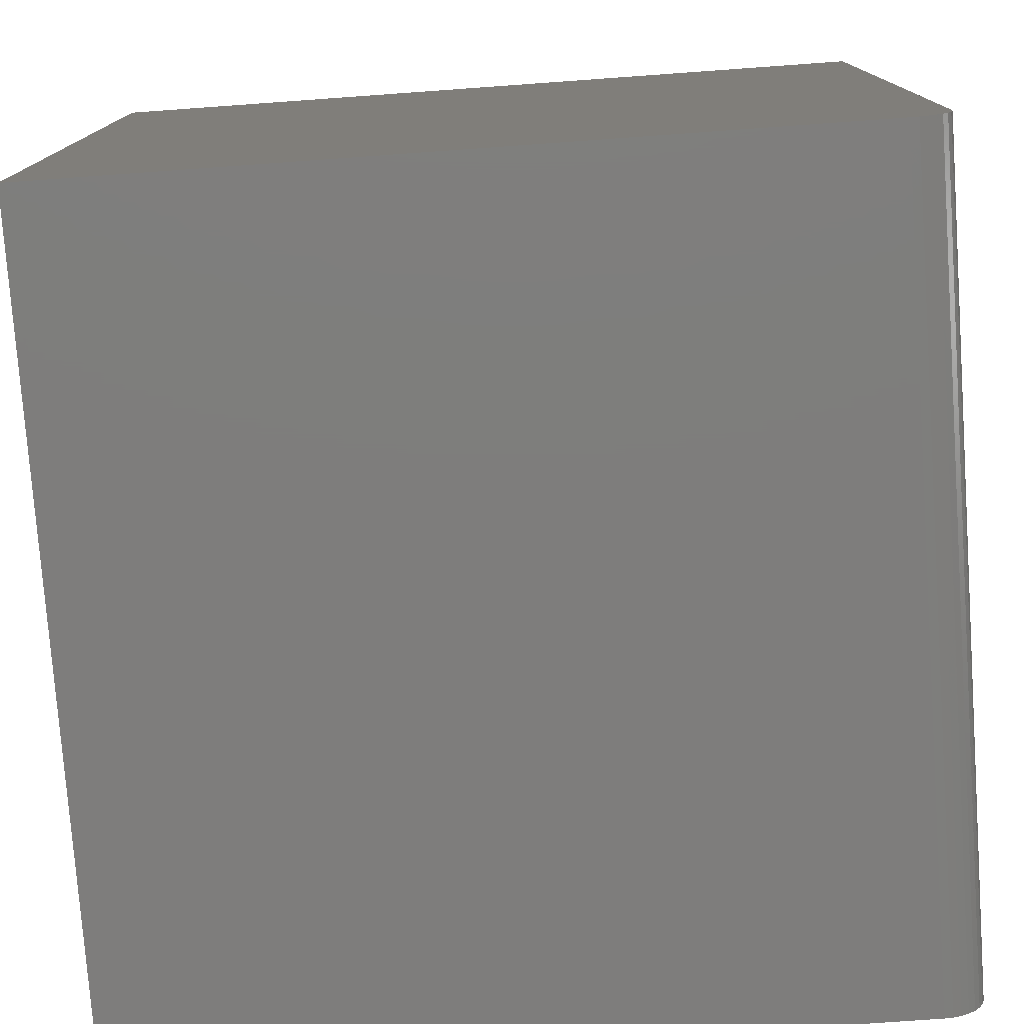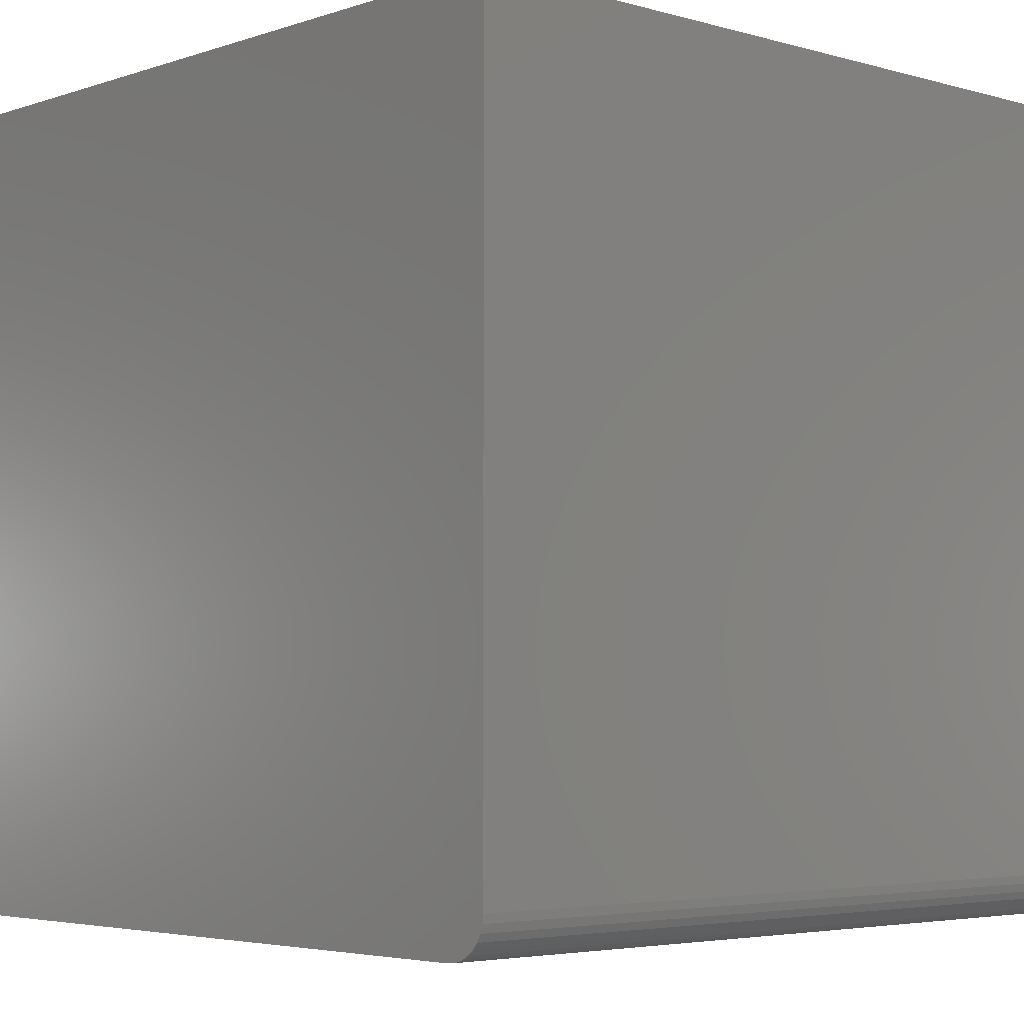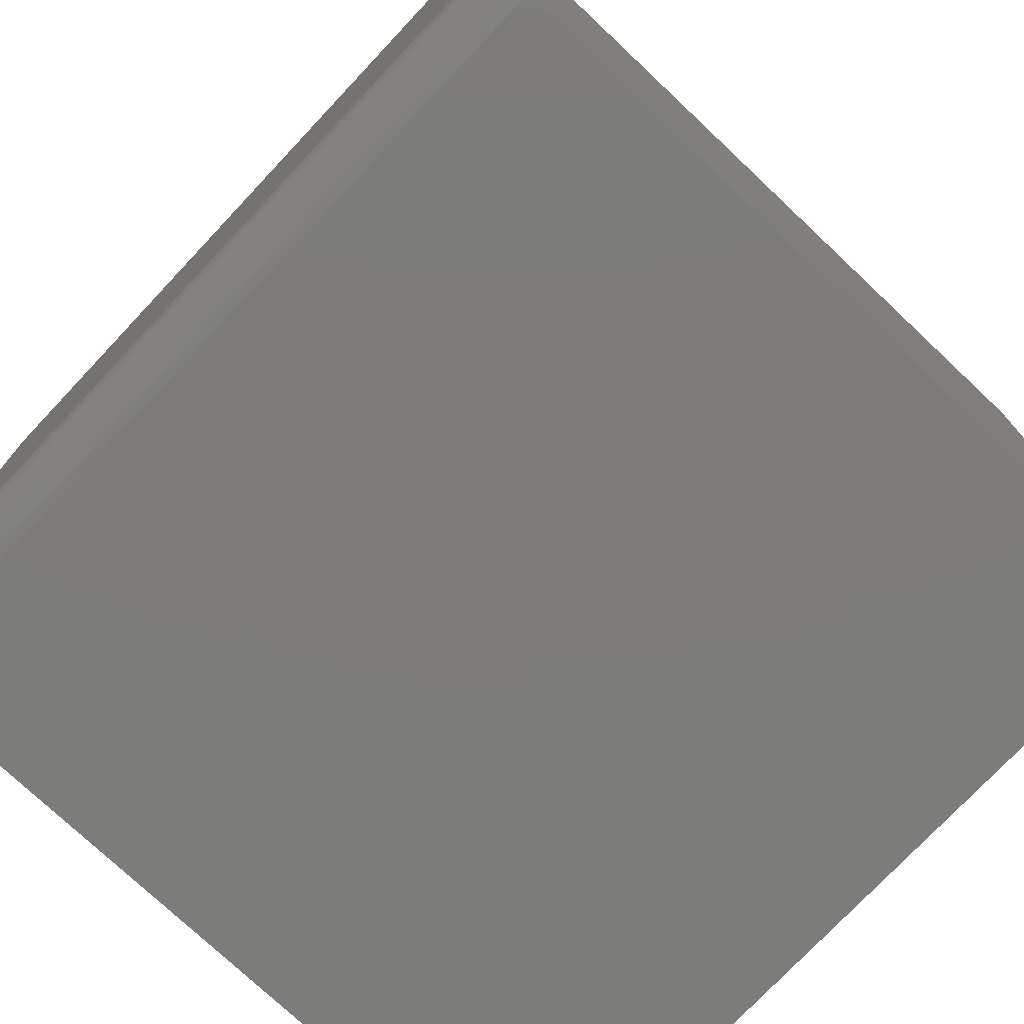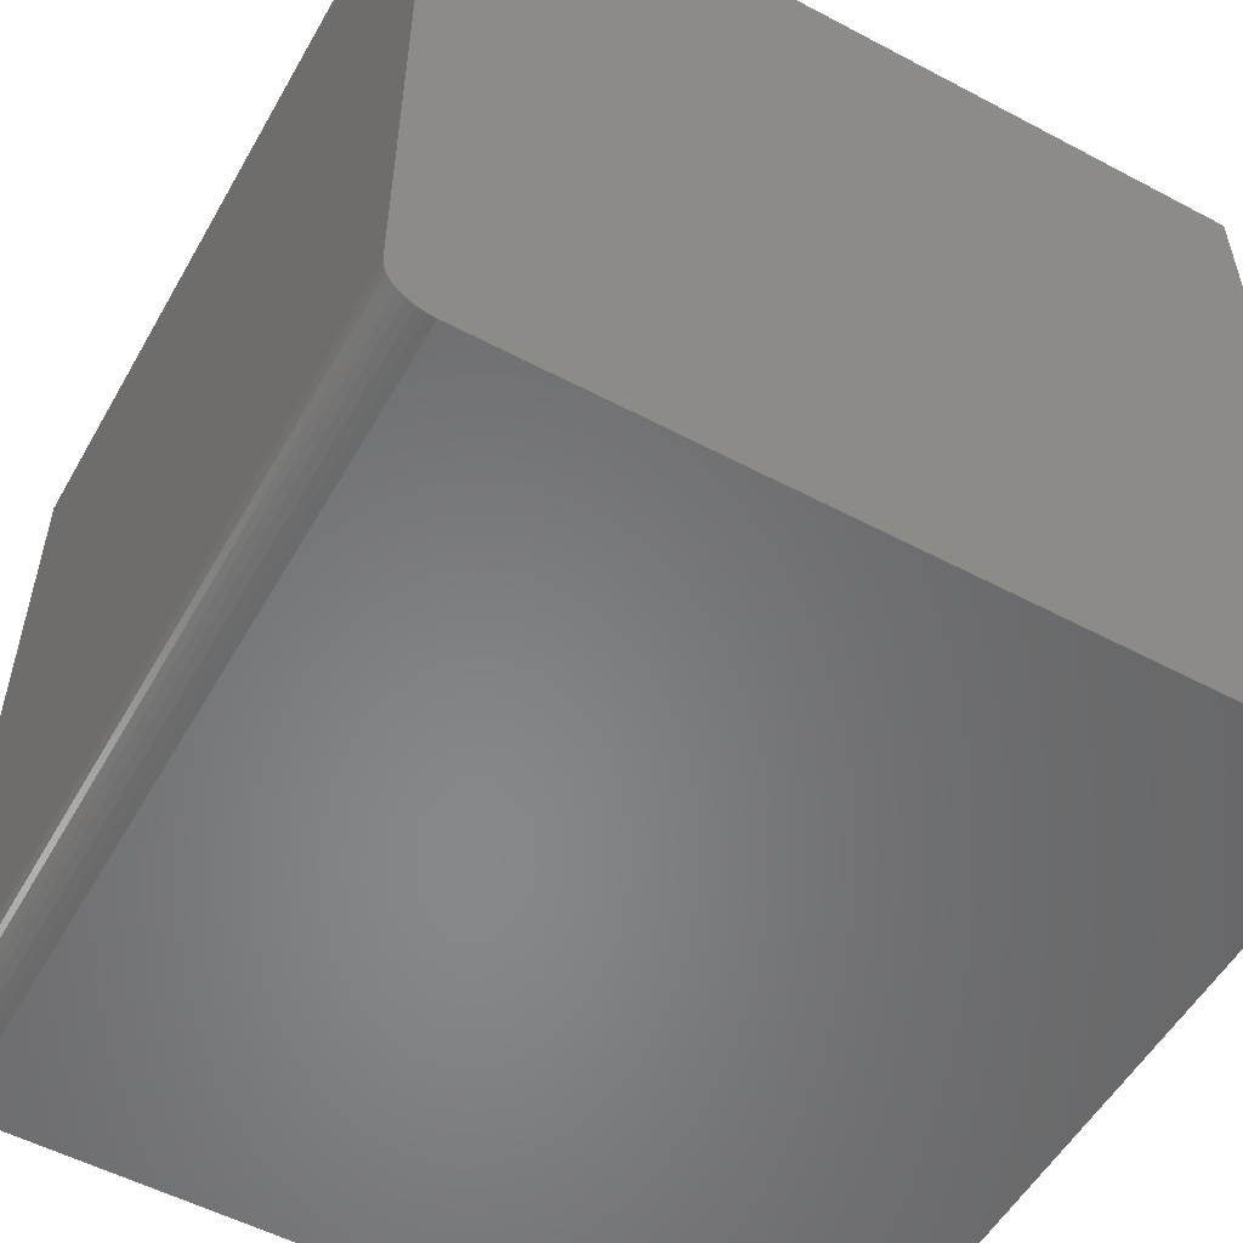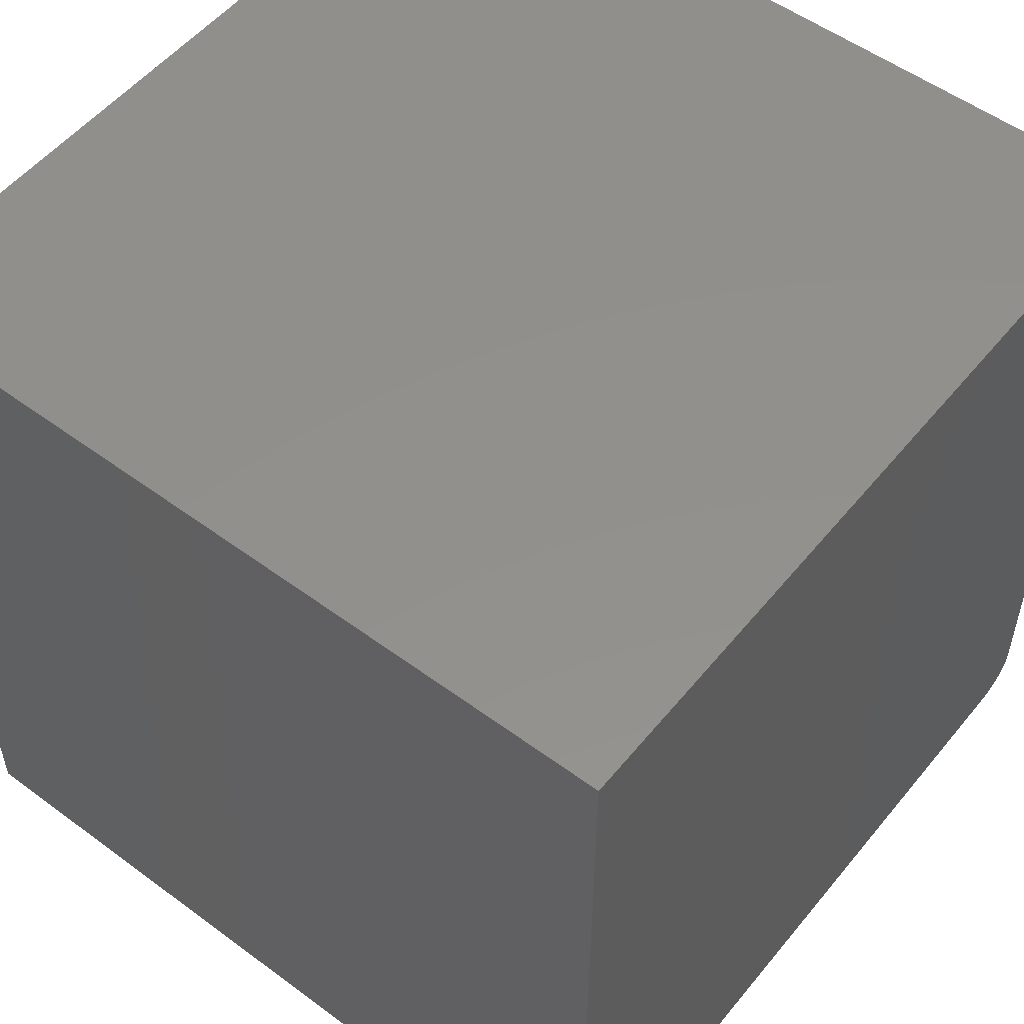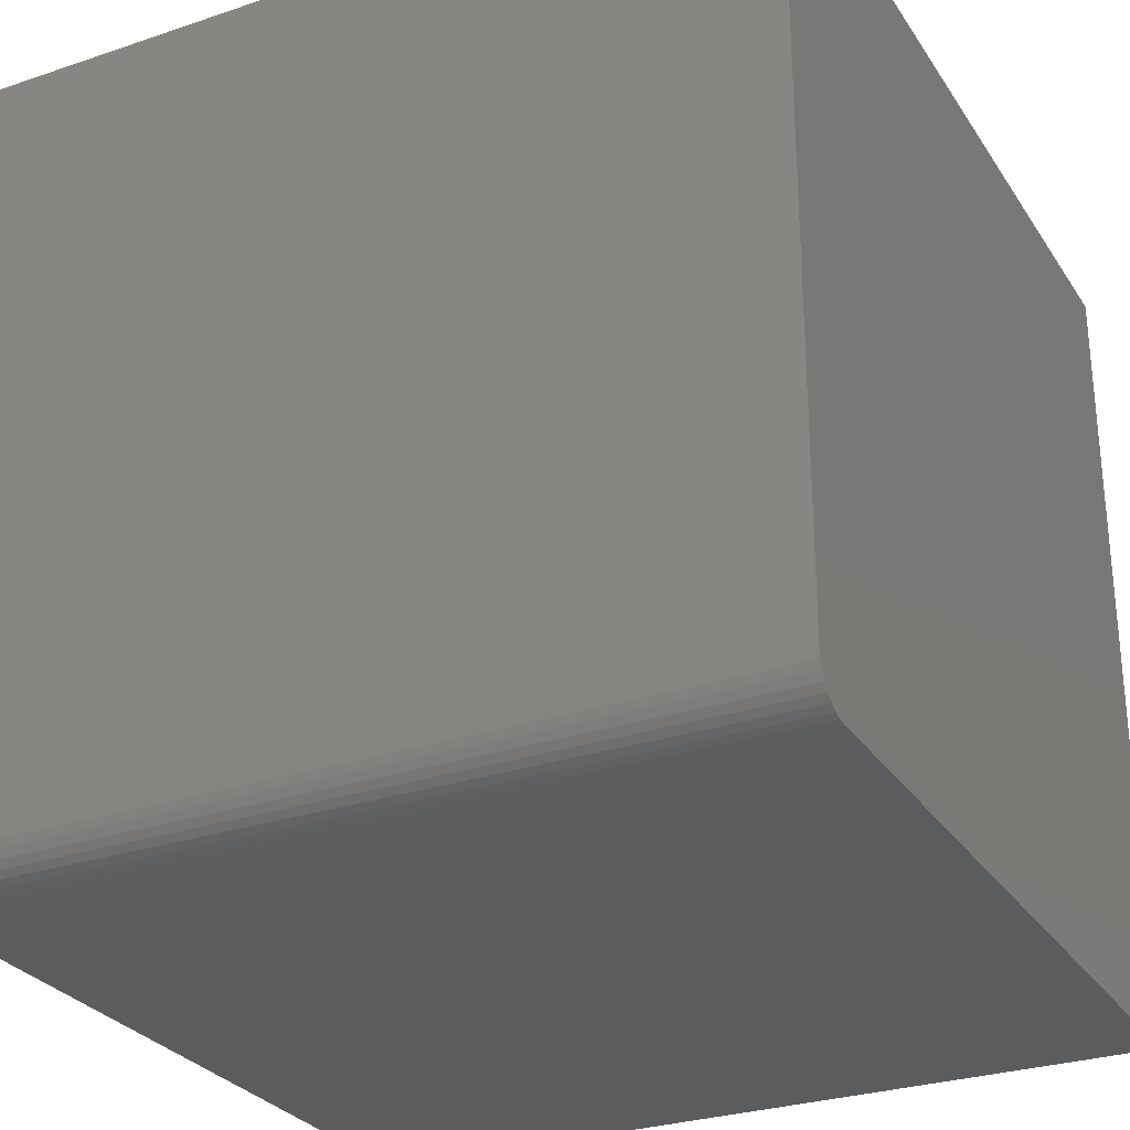
<metadata>
{"format":"stl","ext":"stl","renderer":"f3d","projection":"perspective","resolution":1024,"background":"white","views":[{"elev":-77.3,"azim":94.1,"up":"+Y"},{"elev":-4.2,"azim":-42.7,"up":"+Z"},{"elev":-75.8,"azim":-133.3,"up":"+Y"},{"elev":-54.3,"azim":-119.3,"up":"+Y"},{"elev":53.4,"azim":38.3,"up":"+Y"},{"elev":-28.6,"azim":-153.2,"up":"+Y"}]}
</metadata>
<code>
# stl→obj: 24 verts, 44 faces
v -0.375 2.168e-18 -0.3359
v 0.375 4.38e-17 -0.3359
v -0.375 4.163e-17 0.375
v 0.375 8.327e-17 0.375
v -0.375 0.002973 -0.3509
v -0.375 0.0007506 -0.3436
v -0.375 0.02411 -0.372
v -0.375 0.01736 -0.3684
v -0.375 0.01144 -0.3636
v -0.375 0.75 0.375
v -0.375 0.75 -0.375
v -0.375 0.03906 -0.375
v -0.375 0.03144 -0.3742
v -0.375 0.006583 -0.3576
v 0.375 0.01736 -0.3684
v 0.375 0.02411 -0.372
v 0.375 0.01144 -0.3636
v 0.375 0.75 0.375
v 0.375 0.03144 -0.3742
v 0.375 0.03906 -0.375
v 0.375 0.75 -0.375
v 0.375 0.0007506 -0.3436
v 0.375 0.002973 -0.3509
v 0.375 0.006583 -0.3576
f 1 2 3
f 3 2 4
f 3 5 1
f 5 6 1
f 7 8 9
f 10 11 12
f 10 12 13
f 10 13 3
f 13 7 9
f 13 9 14
f 13 14 5
f 13 5 3
f 15 16 17
f 18 4 19
f 18 19 20
f 18 20 21
f 19 4 2
f 19 2 22
f 19 22 23
f 19 23 24
f 19 24 17
f 19 17 16
f 12 11 20
f 20 11 21
f 12 20 13
f 13 20 19
f 13 19 7
f 7 19 16
f 7 16 8
f 8 16 15
f 8 15 9
f 9 15 17
f 9 17 14
f 14 17 24
f 14 24 5
f 5 24 23
f 5 23 6
f 6 23 22
f 6 22 1
f 1 22 2
f 11 10 21
f 21 10 18
f 4 18 3
f 3 18 10

</code>
